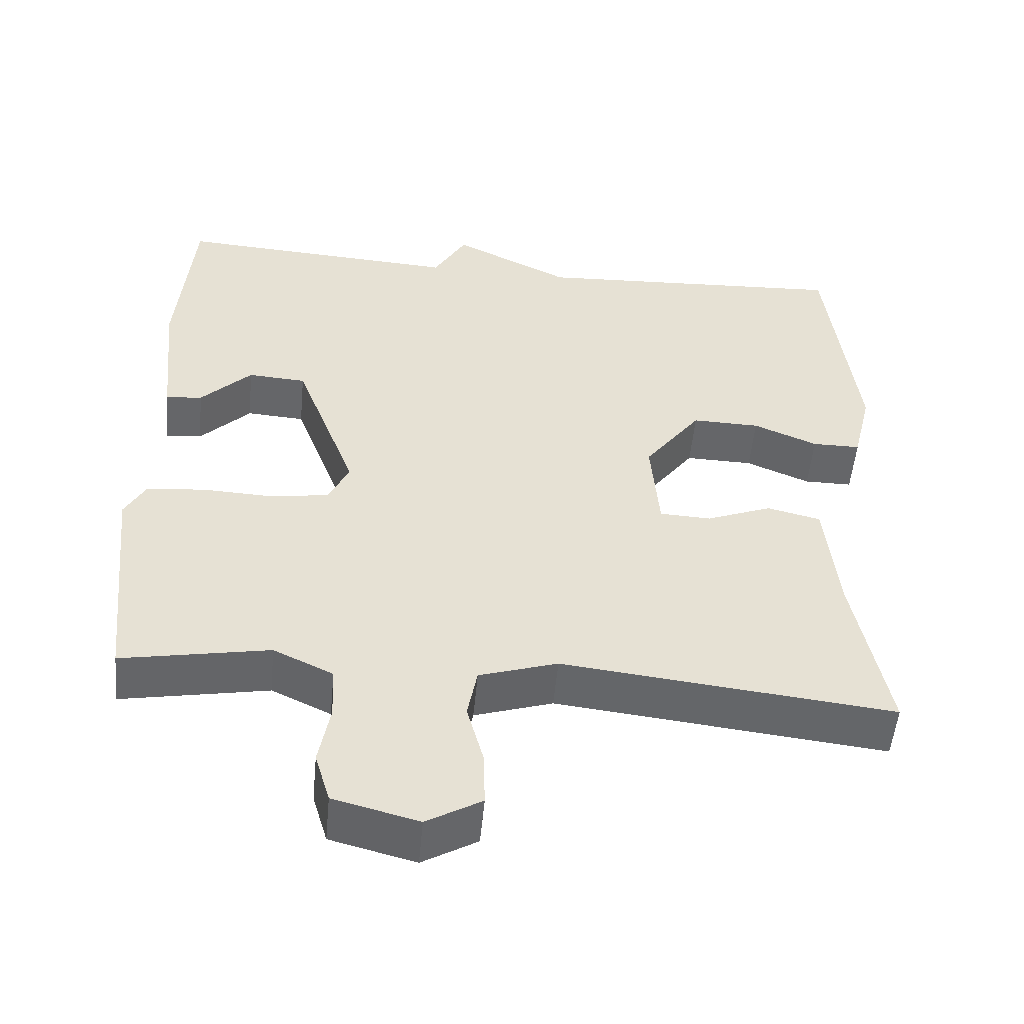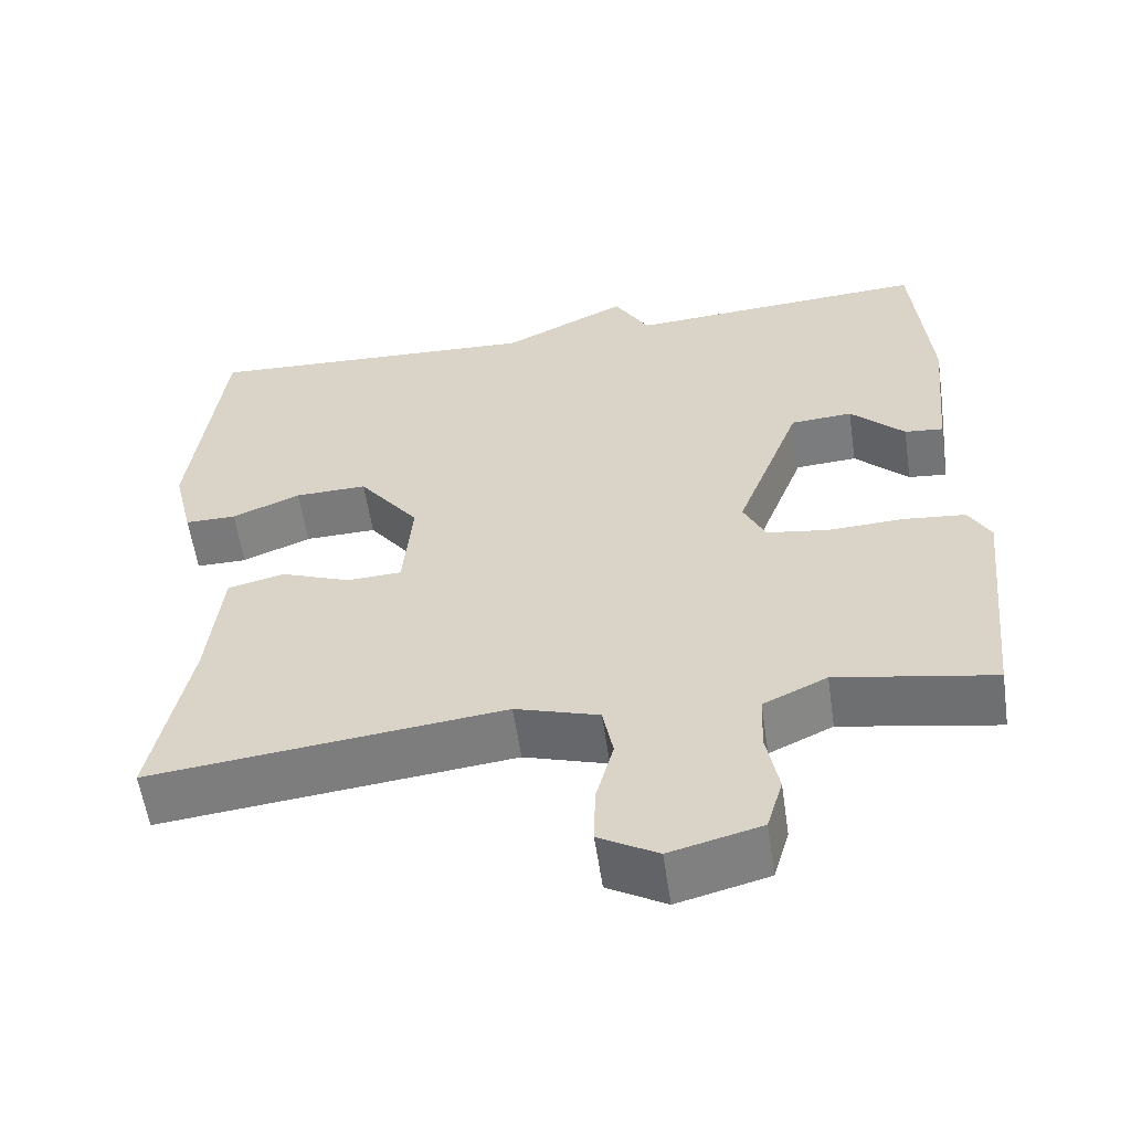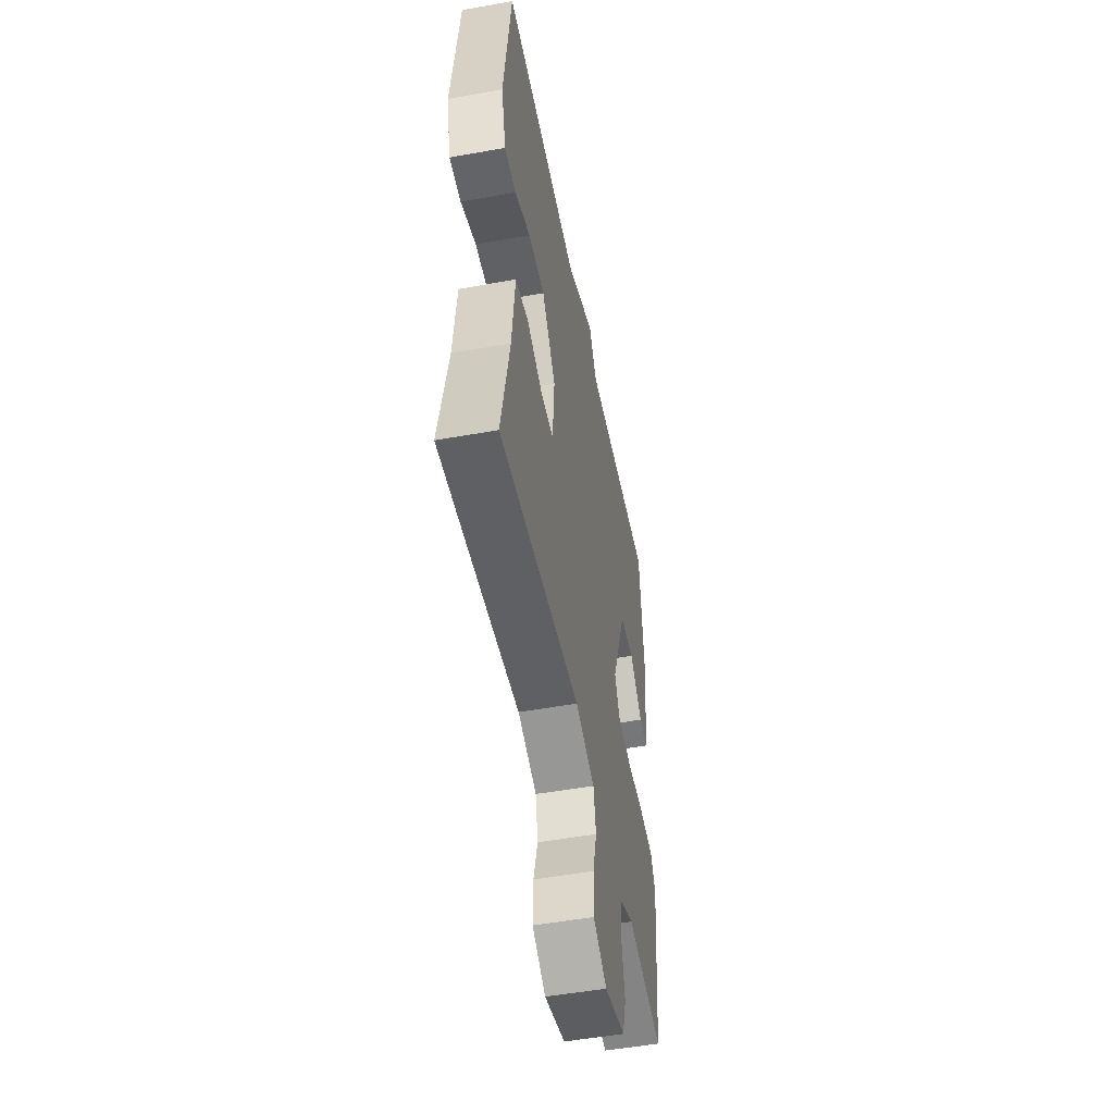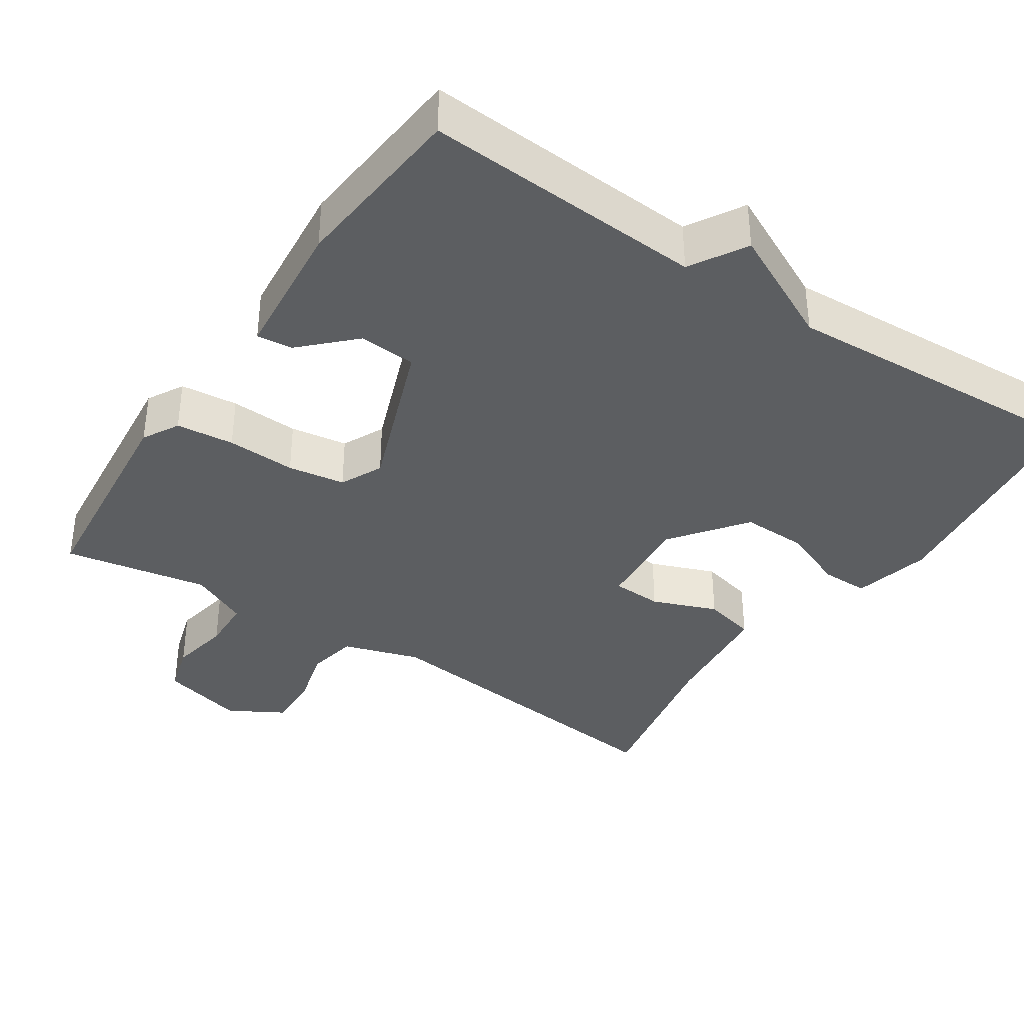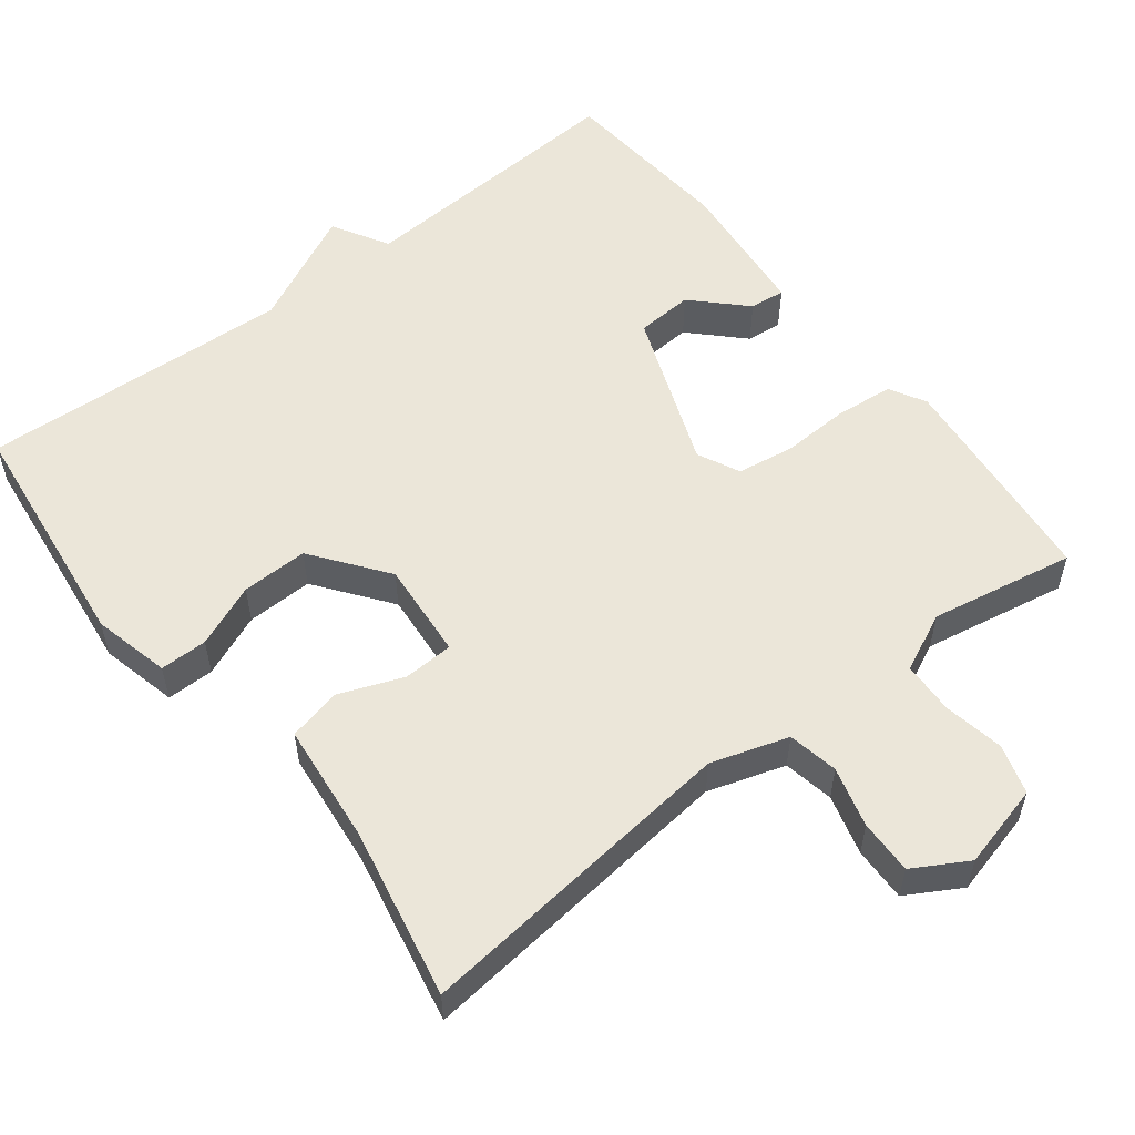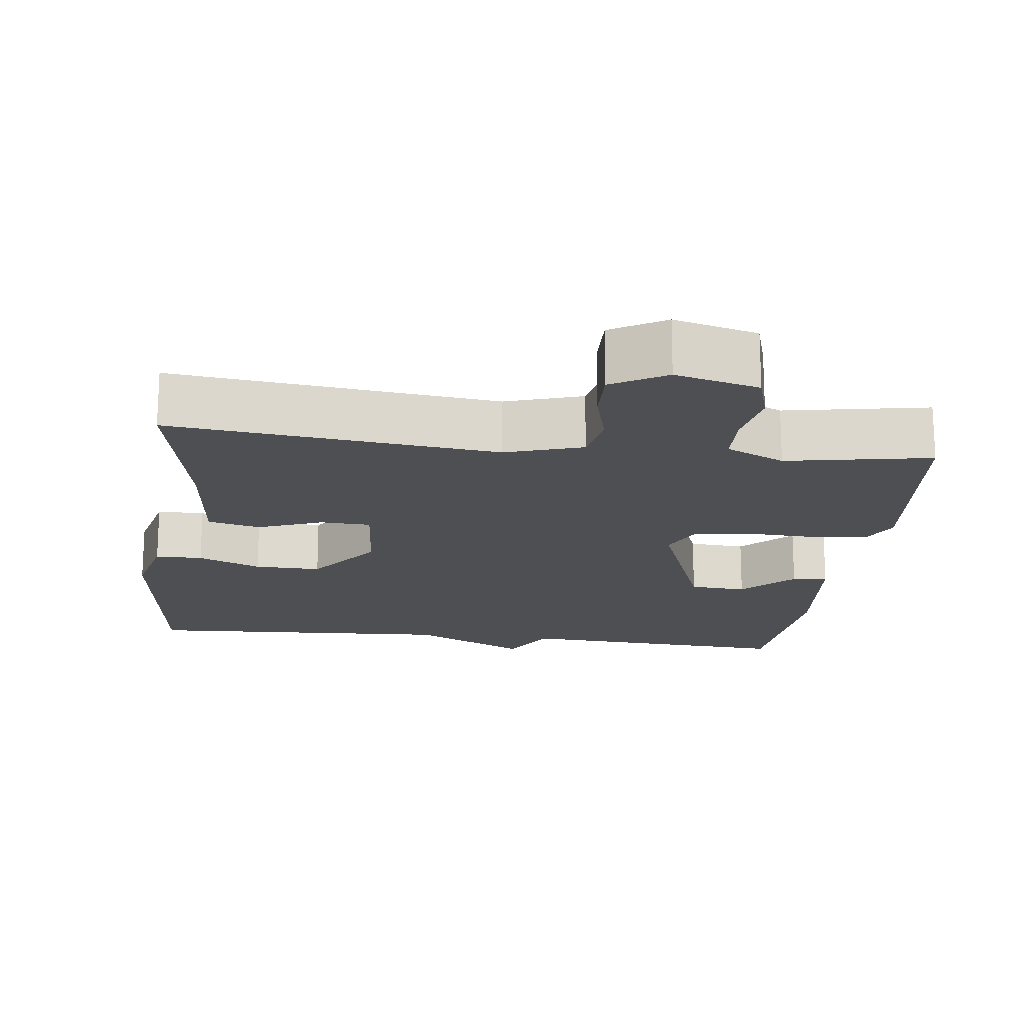
<metadata>
{"format":"obj","ext":"obj","renderer":"f3d","projection":"perspective","resolution":1024,"background":"white","views":[{"elev":-51.9,"azim":-5.3,"up":"+Z"},{"elev":-57.8,"azim":-171.7,"up":"+Z"},{"elev":-51.3,"azim":101.1,"up":"+Z"},{"elev":-37.3,"azim":-33.8,"up":"+Y"},{"elev":55.4,"azim":142.2,"up":"+Y"},{"elev":-17.9,"azim":172.9,"up":"+Y"}]}
</metadata>
<code>
v -0.5 0.07 0.5
v -0.122 0.07 0.477
v -0.078 0.07 0.553
v 0.078 0.07 0.477
v 0.5 0.07 0.5
v 0.539 0.07 0.177
v 0.514 0.07 0.073
v 0.45 0.07 0.073
v 0.365 0.07 0.108
v 0.275 0.07 0.11
v 0.2 0.07 0.01
v 0.211 0.07 -0.122
v 0.279 0.07 -0.125
v 0.366 0.07 -0.091
v 0.437 0.07 -0.108
v 0.454 0.07 -0.269
v 0.5 0.07 -0.5
v 0.061 0.07 -0.452
v -0.043 0.07 -0.485
v -0.056 0.07 -0.553
v -0.034 0.07 -0.634
v -0.032 0.07 -0.707
v -0.105 0.07 -0.749
v -0.218 0.07 -0.72
v -0.238 0.07 -0.653
v -0.223 0.07 -0.572
v -0.226 0.07 -0.501
v -0.305 0.07 -0.464
v -0.5 0.07 -0.5
v -0.531 0.07 -0.2
v -0.504 0.07 -0.151
v -0.426 0.07 -0.143
v -0.333 0.07 -0.147
v -0.256 0.07 -0.135
v -0.229 0.07 -0.078
v -0.31 0.07 0.135
v -0.387 0.07 0.14
v -0.454 0.07 0.073
v -0.502 0.07 0.068
v -0.521 0.07 0.259
v -0.5 0 0.5
v -0.122 0 0.477
v -0.078 0 0.553
v 0.078 0 0.477
v 0.5 0 0.5
v 0.539 0 0.177
v 0.514 0 0.073
v 0.45 0 0.073
v 0.365 0 0.108
v 0.275 0 0.11
v 0.2 0 0.01
v 0.211 0 -0.122
v 0.279 0 -0.125
v 0.366 0 -0.091
v 0.437 0 -0.108
v 0.454 0 -0.269
v 0.5 0 -0.5
v 0.061 0 -0.452
v -0.043 0 -0.485
v -0.056 0 -0.553
v -0.034 0 -0.634
v -0.032 0 -0.707
v -0.105 0 -0.749
v -0.218 0 -0.72
v -0.238 0 -0.653
v -0.223 0 -0.572
v -0.226 0 -0.501
v -0.305 0 -0.464
v -0.5 0 -0.5
v -0.531 0 -0.2
v -0.504 0 -0.151
v -0.426 0 -0.143
v -0.333 0 -0.147
v -0.256 0 -0.135
v -0.229 0 -0.078
v -0.31 0 0.135
v -0.387 0 0.14
v -0.454 0 0.073
v -0.502 0 0.068
v -0.521 0 0.259
f 40 1 2
f 39 40 2
f 38 39 2
f 37 38 2
f 36 37 2
f 2 3 4
f 36 2 4
f 35 36 4
f 34 35 4 5
f 31 32 33
f 30 31 33
f 29 30 33
f 28 29 33
f 27 28 33 34
f 24 25 26
f 23 24 26
f 22 23 26
f 21 22 26
f 20 21 26
f 19 20 26 27
f 18 19 27 34
f 16 17 18 34
f 13 14 15 16
f 12 13 16 34
f 7 8 9
f 6 7 9
f 5 6 9
f 5 9 10
f 34 5 10 11
f 11 12 34
f 42 41 80
f 42 80 79
f 42 79 78
f 42 78 77
f 42 77 76
f 44 43 42
f 44 42 76
f 44 76 75
f 45 44 75 74
f 73 72 71
f 73 71 70
f 73 70 69
f 73 69 68
f 74 73 68 67
f 66 65 64
f 66 64 63
f 66 63 62
f 66 62 61
f 66 61 60
f 67 66 60 59
f 74 67 59 58
f 74 58 57 56
f 56 55 54 53
f 74 56 53 52
f 49 48 47
f 49 47 46
f 49 46 45
f 50 49 45
f 51 50 45 74
f 74 52 51
f 1 41 42 2
f 2 42 43 3
f 3 43 44 4
f 4 44 45 5
f 5 45 46 6
f 6 46 47 7
f 7 47 48 8
f 8 48 49 9
f 9 49 50 10
f 10 50 51 11
f 11 51 52 12
f 12 52 53 13
f 13 53 54 14
f 14 54 55 15
f 15 55 56 16
f 16 56 57 17
f 17 57 58 18
f 18 58 59 19
f 19 59 60 20
f 20 60 61 21
f 21 61 62 22
f 22 62 63 23
f 23 63 64 24
f 24 64 65 25
f 25 65 66 26
f 26 66 67 27
f 27 67 68 28
f 28 68 69 29
f 29 69 70 30
f 30 70 71 31
f 31 71 72 32
f 32 72 73 33
f 33 73 74 34
f 34 74 75 35
f 35 75 76 36
f 36 76 77 37
f 37 77 78 38
f 38 78 79 39
f 39 79 80 40
f 40 80 41 1

</code>
